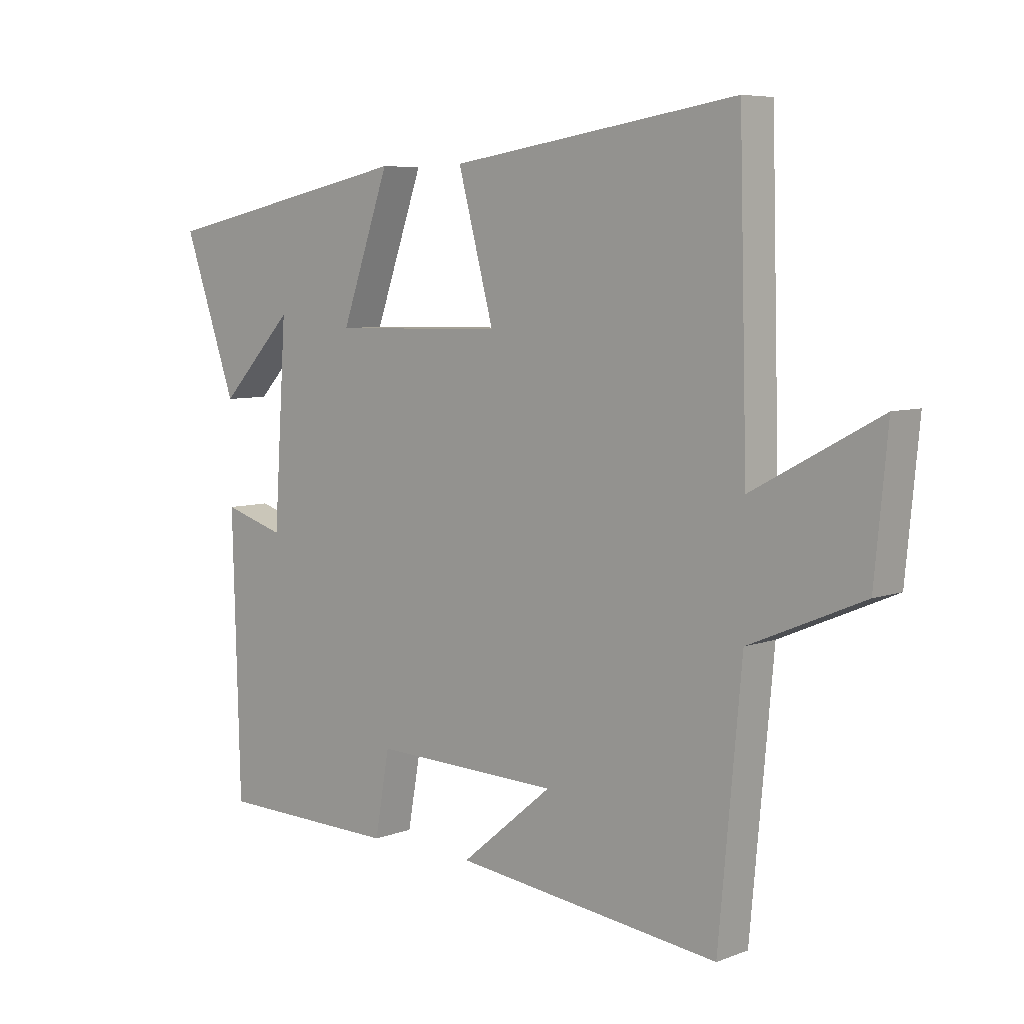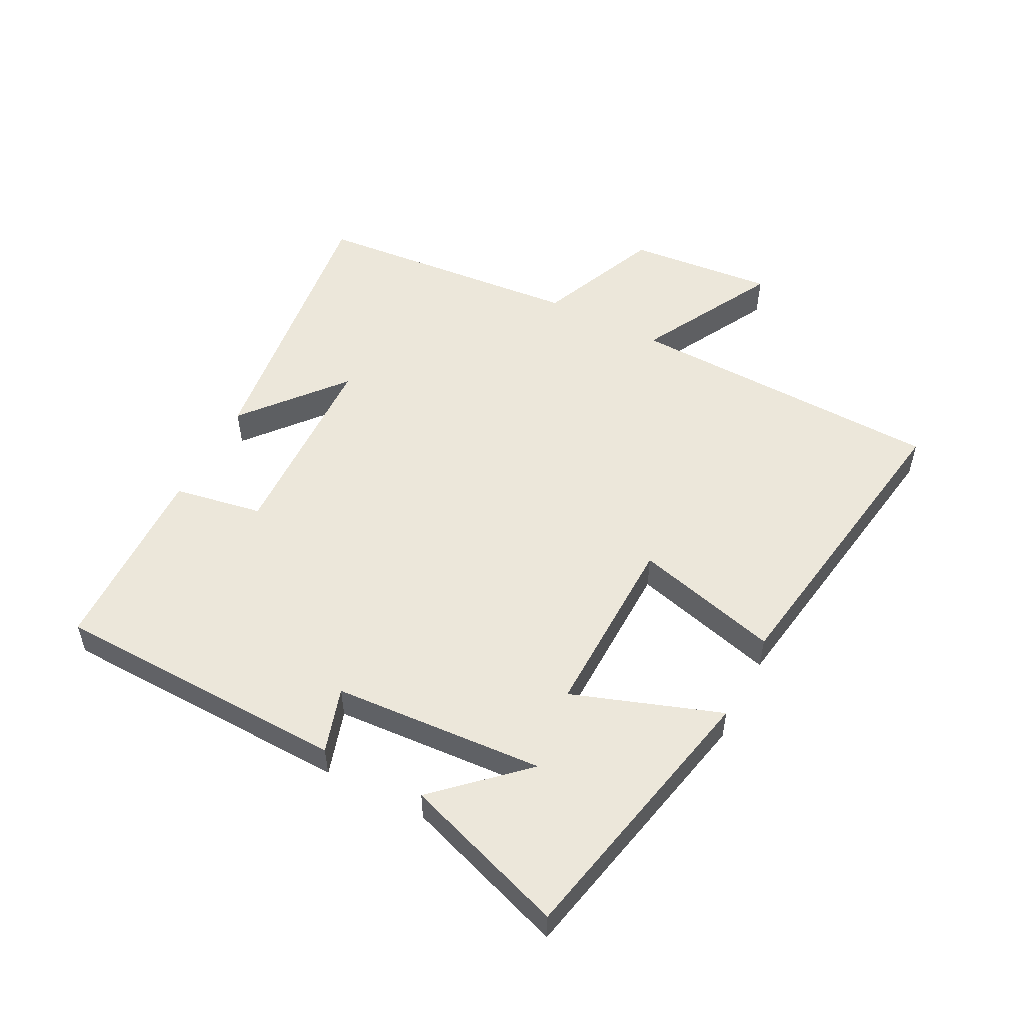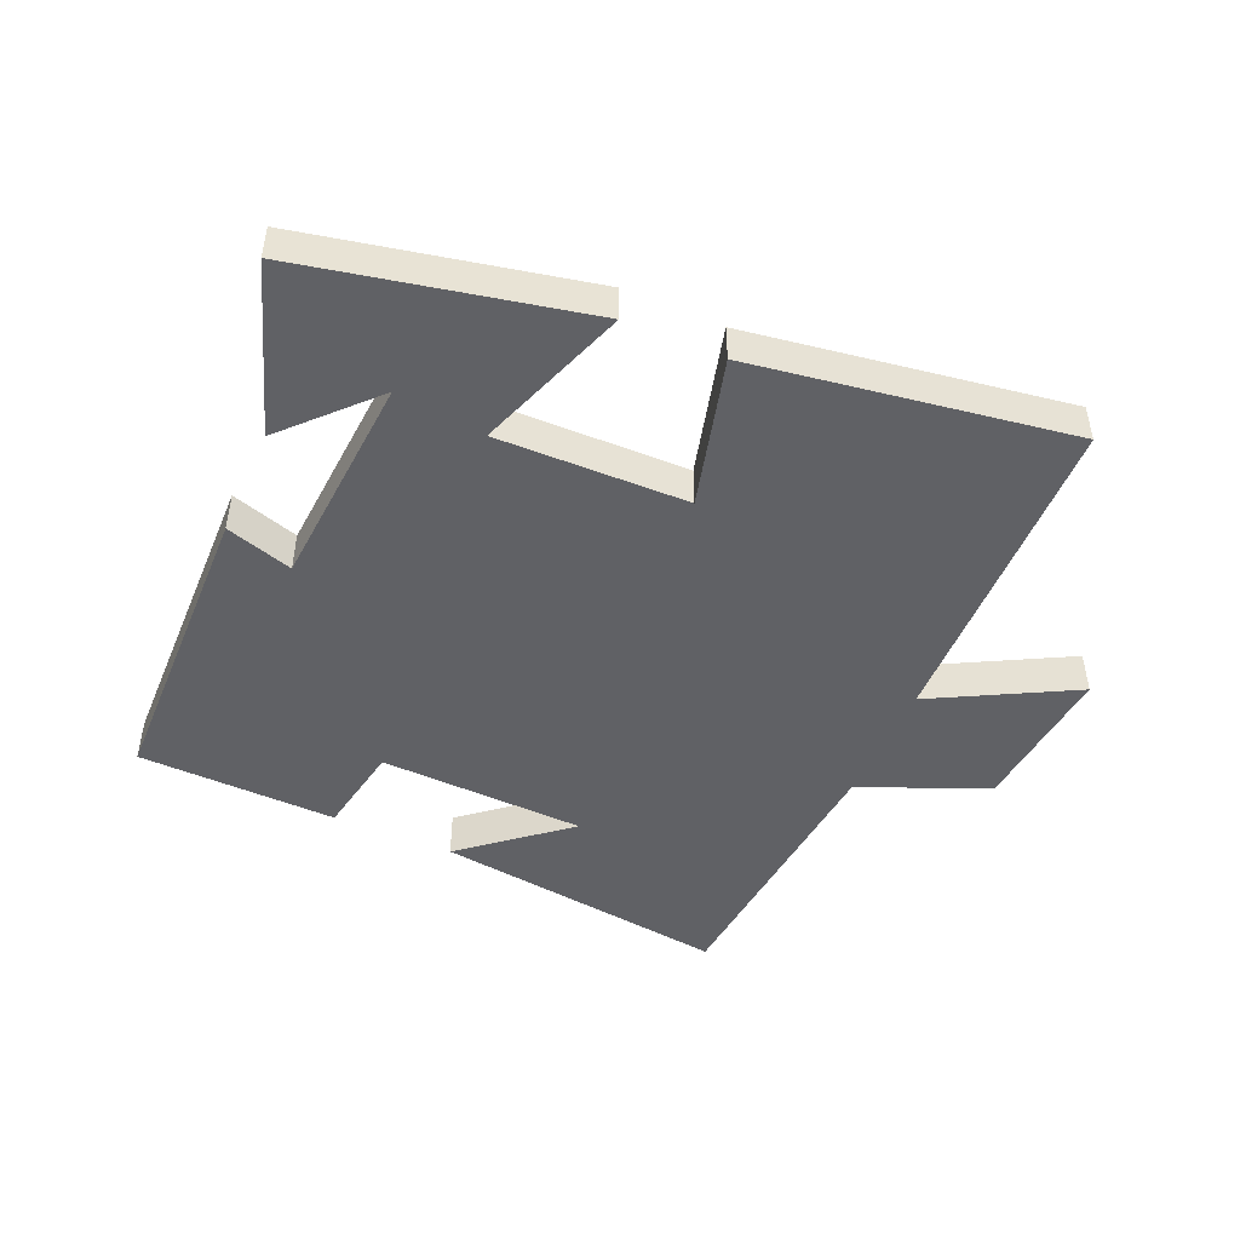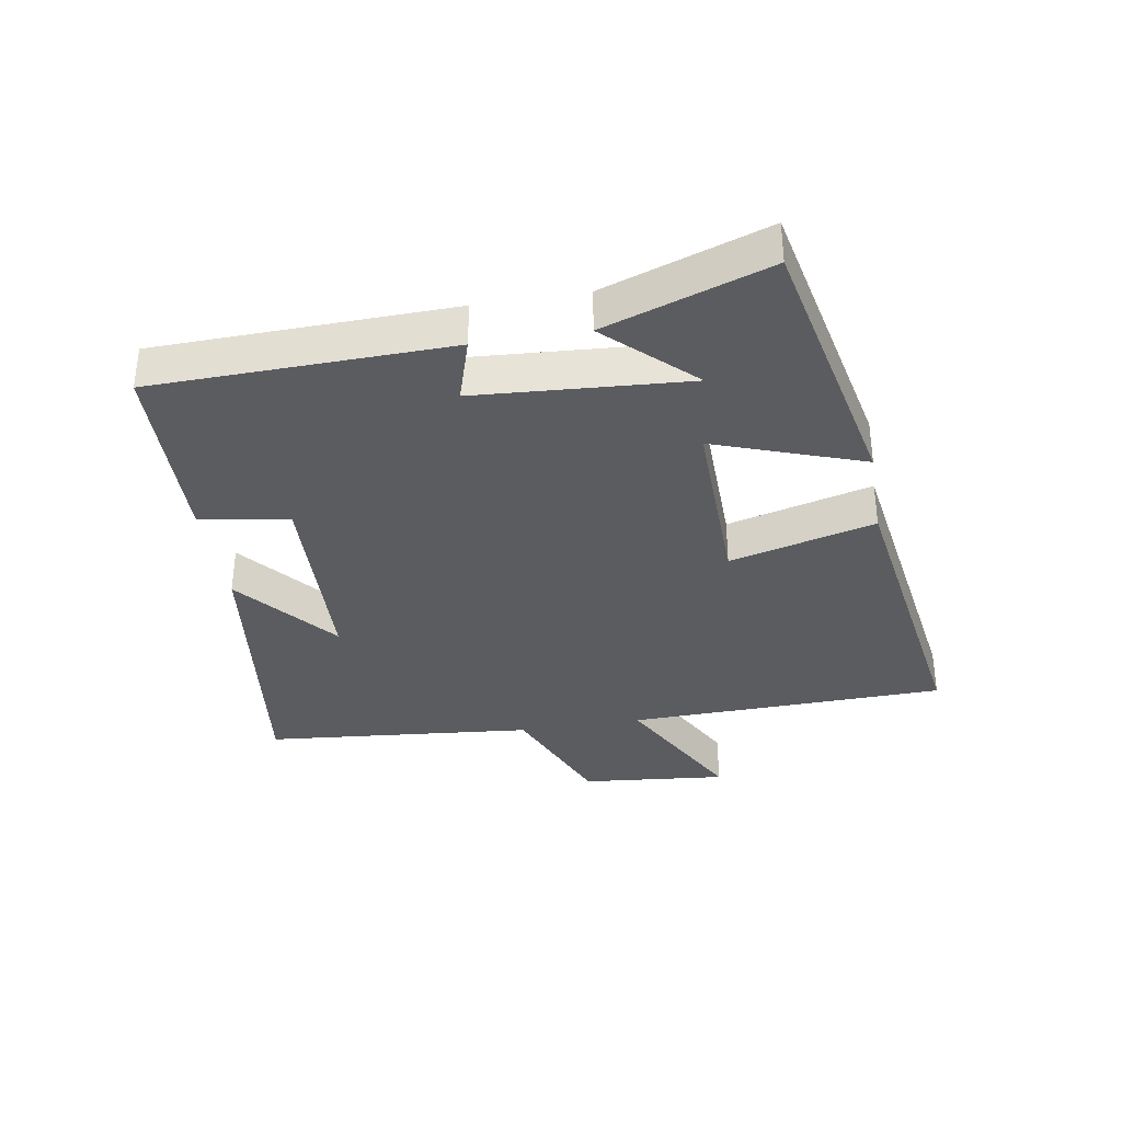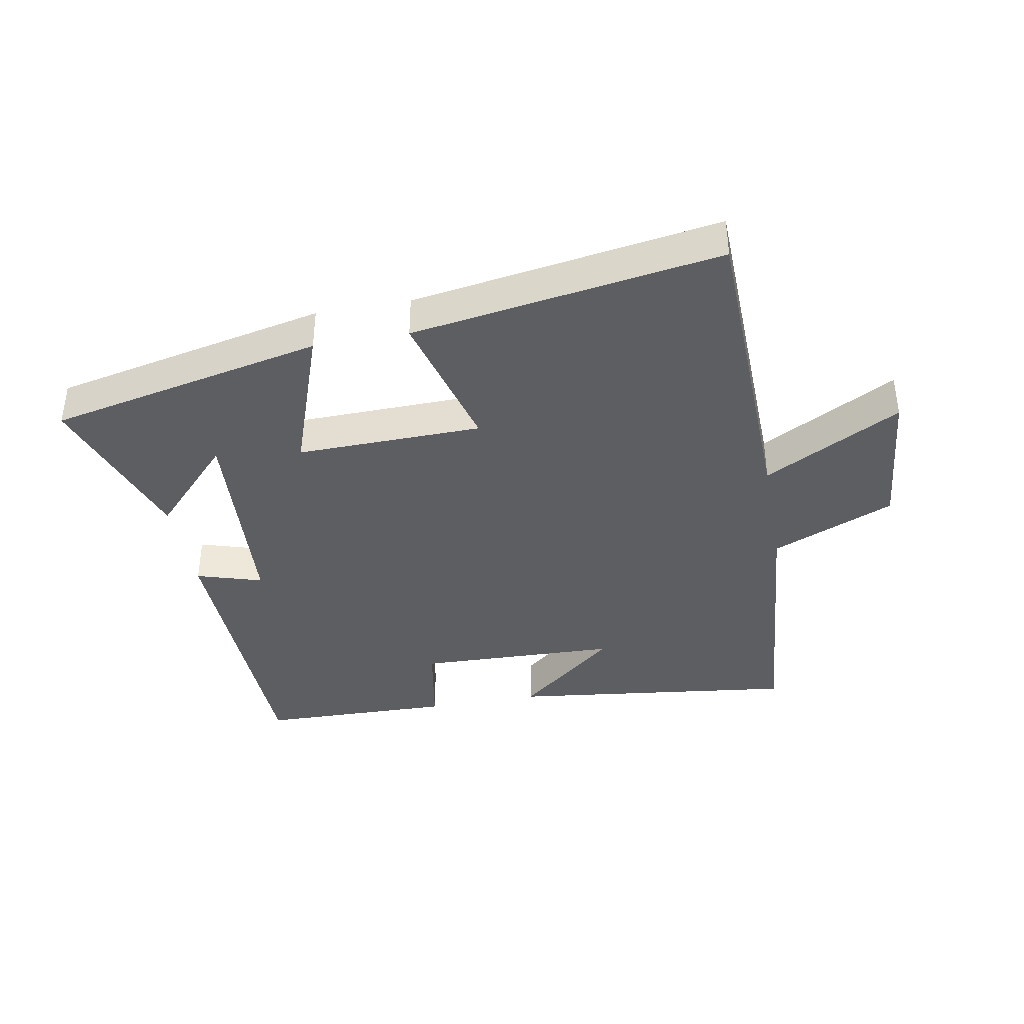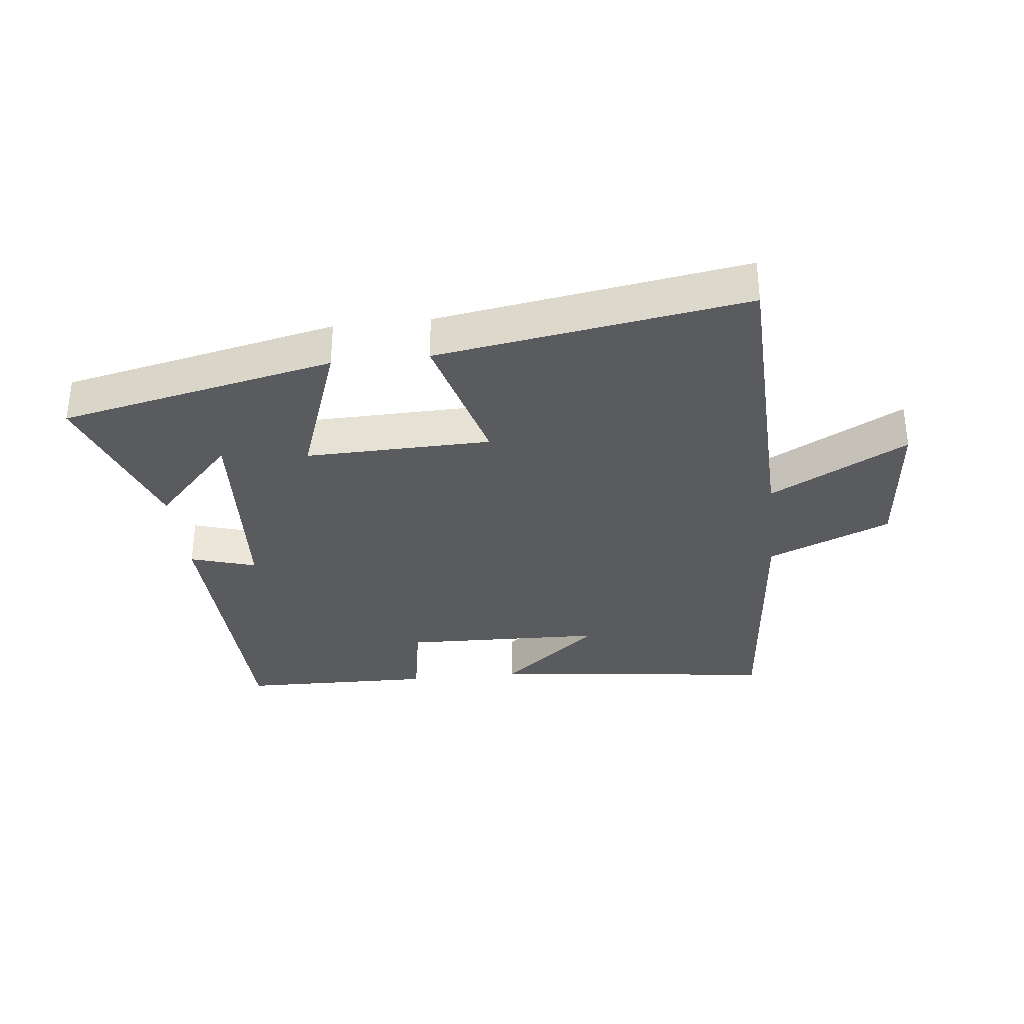
<metadata>
{"format":"obj","ext":"obj","renderer":"f3d","projection":"perspective","resolution":1024,"background":"white","views":[{"elev":6.6,"azim":42.3,"up":"+Z"},{"elev":53.2,"azim":-62.6,"up":"+Y"},{"elev":-47.9,"azim":-23.8,"up":"+Y"},{"elev":-35.3,"azim":-80.6,"up":"+Y"},{"elev":-39.1,"azim":10.4,"up":"+Y"},{"elev":-33.1,"azim":6.5,"up":"+Y"}]}
</metadata>
<code>
v -0.59 0.07 0.407
v -0.154 0.07 0.5
v -0.237 0.07 0.264
v 0.057 0.07 0.27
v -0.004 0.07 0.5
v 0.486 0.07 0.576
v 0.5 0.07 0.07
v 0.717 0.07 0.187
v 0.695 0.07 -0.045
v 0.5 0.07 -0.128
v 0.461 0.07 -0.556
v 0.006 0.07 -0.5
v 0.163 0.07 -0.369
v -0.155 0.07 -0.359
v -0.18 0.07 -0.5
v -0.487 0.07 -0.493
v -0.5 0.07 -0.023
v -0.396 0.07 -0.055
v -0.374 0.07 0.281
v -0.5 0.07 0.147
v -0.59 0 0.407
v -0.154 0 0.5
v -0.237 0 0.264
v 0.057 0 0.27
v -0.004 0 0.5
v 0.486 0 0.576
v 0.5 0 0.07
v 0.717 0 0.187
v 0.695 0 -0.045
v 0.5 0 -0.128
v 0.461 0 -0.556
v 0.006 0 -0.5
v 0.163 0 -0.369
v -0.155 0 -0.359
v -0.18 0 -0.5
v -0.487 0 -0.493
v -0.5 0 -0.023
v -0.396 0 -0.055
v -0.374 0 0.281
v -0.5 0 0.147
f 19 20 1
f 16 17 18
f 15 16 18
f 14 15 18
f 13 14 18 19
f 10 11 12 13
f 10 13 19
f 7 8 9 10
f 6 7 10
f 5 6 10
f 4 5 10
f 3 4 10
f 3 10 19 1
f 1 2 3
f 21 40 39
f 38 37 36
f 38 36 35
f 38 35 34
f 39 38 34 33
f 33 32 31 30
f 39 33 30
f 30 29 28 27
f 30 27 26
f 30 26 25
f 30 25 24
f 30 24 23
f 21 39 30 23
f 23 22 21
f 1 21 22 2
f 2 22 23 3
f 3 23 24 4
f 4 24 25 5
f 5 25 26 6
f 6 26 27 7
f 7 27 28 8
f 8 28 29 9
f 9 29 30 10
f 10 30 31 11
f 11 31 32 12
f 12 32 33 13
f 13 33 34 14
f 14 34 35 15
f 15 35 36 16
f 16 36 37 17
f 17 37 38 18
f 18 38 39 19
f 19 39 40 20
f 20 40 21 1

</code>
